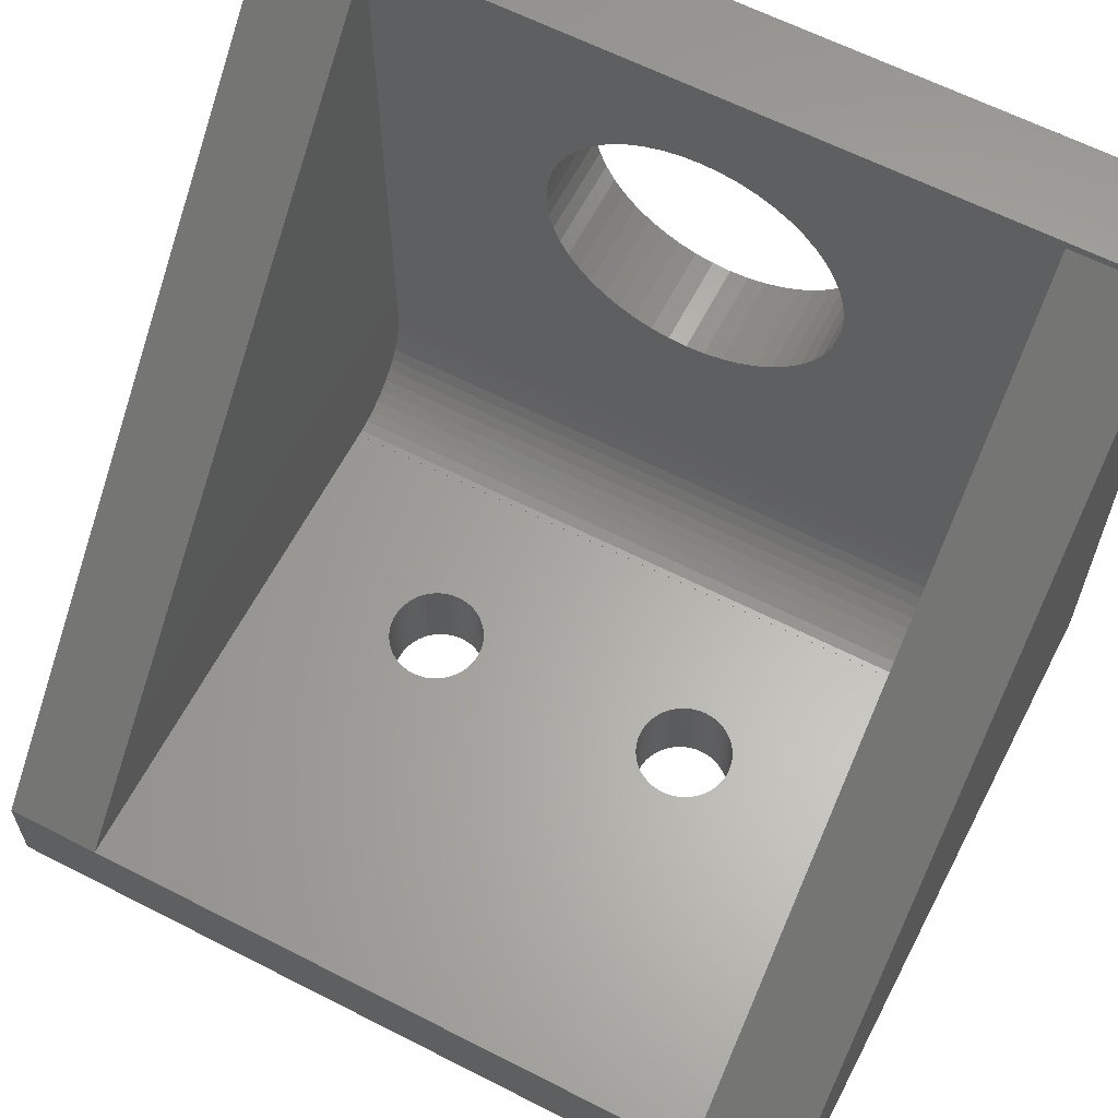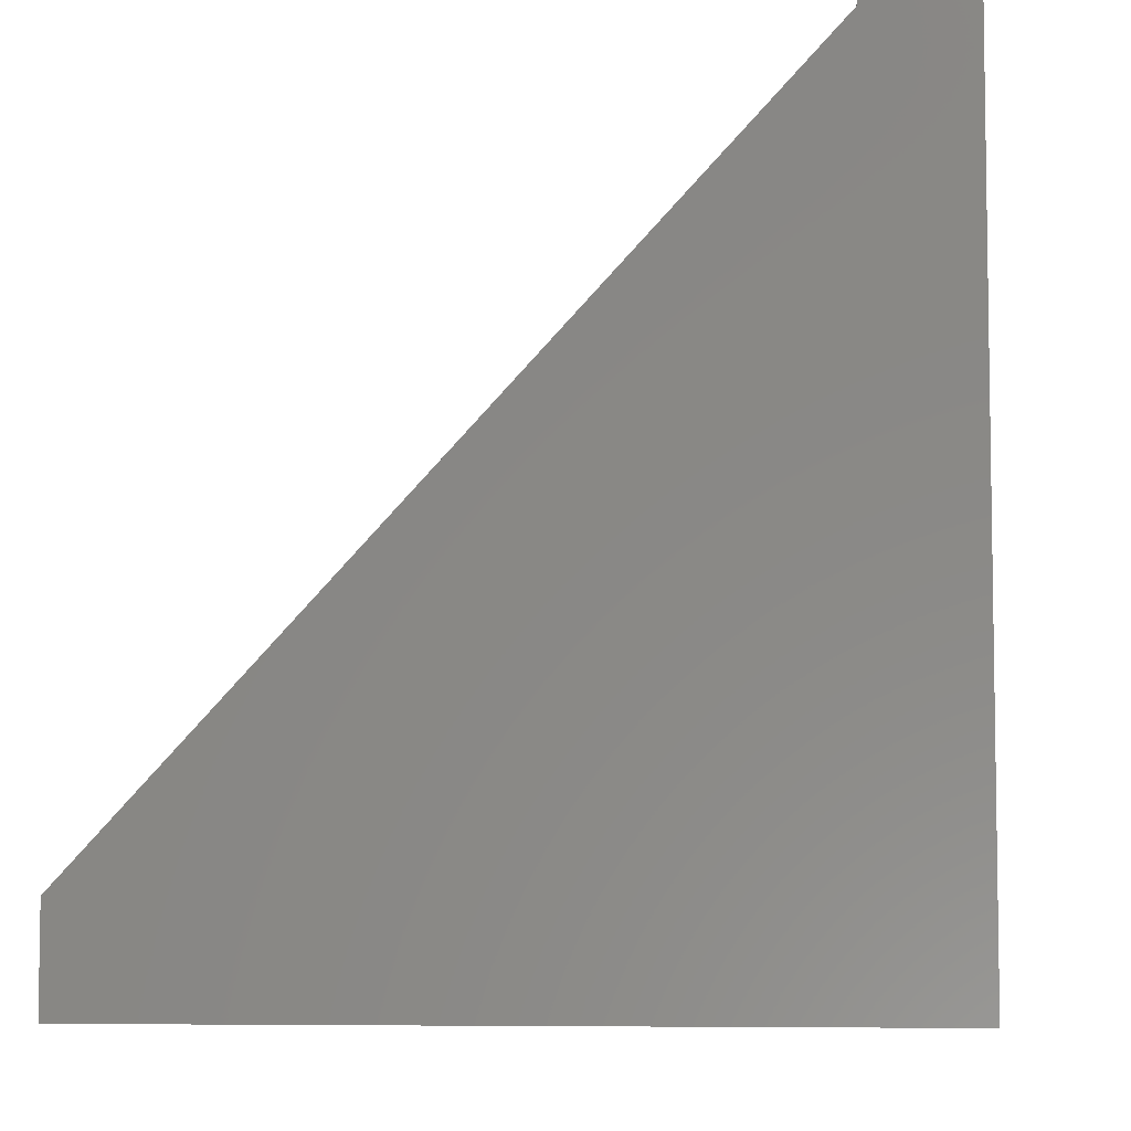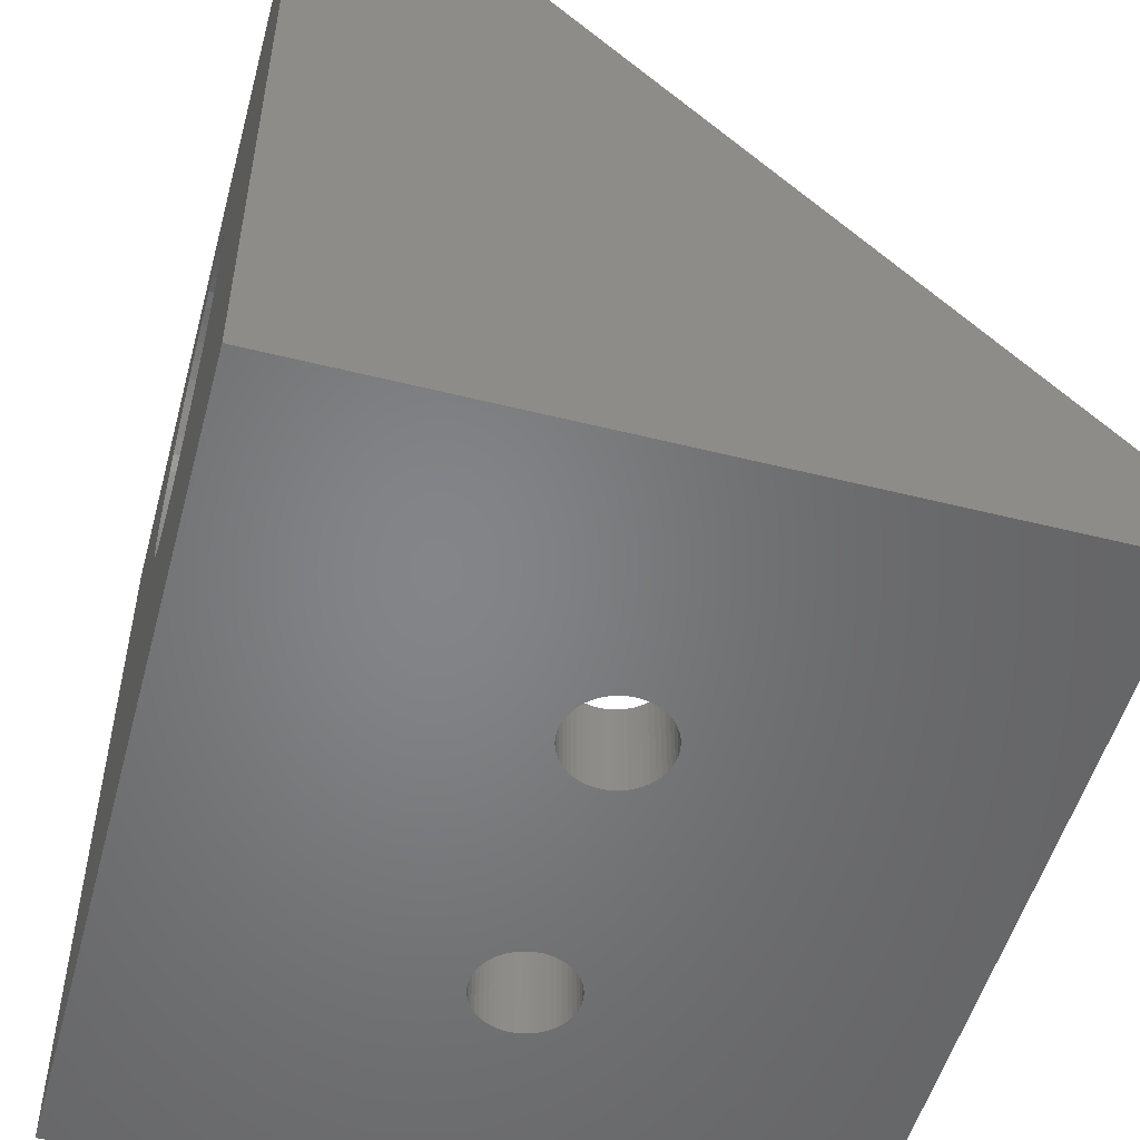
<metadata>
{"format":"stl","ext":"stl","renderer":"f3d","projection":"perspective","resolution":1024,"background":"white","views":[{"elev":62.7,"azim":117.4,"up":"+Z"},{"elev":-6.2,"azim":-174.5,"up":"+Z"},{"elev":-52.2,"azim":-15.1,"up":"+Z"}]}
</metadata>
<code>
# stl→obj: 346 verts, 700 faces
v 0 6.139 20.83
v 0 17.5 32.5
v 0 17.5 0
v 0 6.238 21.61
v 0 5.944 20.07
v 0 5.655 19.34
v 0 5.277 18.65
v 0 4.816 18.02
v 0 4.278 17.44
v 0 3.674 16.94
v 0 3.011 16.52
v 0 2.301 16.19
v 0 1.554 15.95
v 0 0.7833 15.8
v 0 0 15.75
v 0 -17.5 0
v 0 -0.7833 15.8
v 0 -1.554 15.95
v 0 -2.301 16.19
v 0 -3.011 16.52
v 0 -6.139 20.83
v 0 -17.5 32.5
v 0 -6.238 21.61
v 0 -5.944 20.07
v 0 -5.655 19.34
v 0 -5.277 18.65
v 0 -4.816 18.02
v 0 -4.278 17.44
v 0 -3.674 16.94
v 0 6.238 22.39
v 0 6.139 23.17
v 0 5.944 23.93
v 0 5.655 24.66
v 0 5.277 25.35
v 0 4.816 25.98
v 0 4.278 26.56
v 0 3.674 27.06
v 0 3.011 27.48
v 0 2.301 27.81
v 0 1.554 28.05
v 0 0.7833 28.2
v 0 0 28.25
v 0 -0.7833 28.2
v 0 -1.554 28.05
v 0 -6.238 22.39
v 0 -6.139 23.17
v 0 -5.944 23.93
v 0 -2.301 27.81
v 0 -3.011 27.48
v 0 -3.674 27.06
v 0 -4.278 26.56
v 0 -4.816 25.98
v 0 -5.277 25.35
v 0 -5.655 24.66
v 16.86 5.097 4
v 30 13.5 4
v 16.94 5.336 4
v 30 -13.5 4
v 16.98 -5.583 4
v 17 -5.833 4
v 16.94 -5.336 4
v 16.86 -5.097 4
v 16.75 4.87 4
v 16.75 -4.87 4
v 16.62 4.658 4
v 16.62 -4.658 4
v 16.46 4.464 4
v 16.46 -4.464 4
v 16.27 4.292 4
v 16.27 -4.292 4
v 16.07 4.145 4
v 16.07 -4.145 4
v 15.85 4.024 4
v 15.85 -4.024 4
v 15.62 3.931 4
v 15.62 -3.931 4
v 15.37 3.869 4
v 15.37 -3.869 4
v 15.13 3.837 4
v 15.13 -3.837 4
v 14.87 3.837 4
v 14.87 -3.837 4
v 14.63 3.869 4
v 14.63 -3.869 4
v 14.38 3.931 4
v 14.38 -3.931 4
v 14.15 4.024 4
v 14.15 -4.024 4
v 13.93 4.145 4
v 13.93 -4.145 4
v 13.73 4.292 4
v 13.73 -4.292 4
v 13.54 4.464 4
v 13.54 -4.464 4
v 13.38 4.658 4
v 13.38 -4.658 4
v 13.25 4.87 4
v 13.25 -4.87 4
v 13.14 5.097 4
v 13.14 -5.097 4
v 13.06 5.336 4
v 13.06 -5.336 4
v 8 13.5 4
v 13.02 5.583 4
v 13 5.833 4
v 8 -13.5 4
v 16.98 5.583 4
v 17 5.833 4
v 16.98 6.084 4
v 16.94 6.331 4
v 16.86 6.57 4
v 16.75 6.797 4
v 16.62 7.009 4
v 16.46 7.202 4
v 16.27 7.374 4
v 16.07 7.522 4
v 15.85 7.643 4
v 15.62 7.735 4
v 15.37 7.798 4
v 15.13 7.829 4
v 14.87 7.829 4
v 14.63 7.798 4
v 13.02 -5.583 4
v 13.02 6.084 4
v 13.06 6.331 4
v 13.14 6.57 4
v 13.25 6.797 4
v 13.38 7.009 4
v 13.54 7.202 4
v 13.73 7.374 4
v 13.93 7.522 4
v 14.15 7.643 4
v 14.38 7.735 4
v 16.98 -6.084 4
v 16.94 -6.331 4
v 16.86 -6.57 4
v 16.75 -6.797 4
v 16.62 -7.009 4
v 16.46 -7.202 4
v 16.27 -7.374 4
v 16.07 -7.522 4
v 15.85 -7.643 4
v 15.62 -7.735 4
v 15.37 -7.798 4
v 15.13 -7.829 4
v 14.87 -7.829 4
v 14.63 -7.798 4
v 14.38 -7.735 4
v 13 -5.833 4
v 13.02 -6.084 4
v 14.15 -7.643 4
v 13.93 -7.522 4
v 13.73 -7.374 4
v 13.54 -7.202 4
v 13.38 -7.009 4
v 13.25 -6.797 4
v 13.14 -6.57 4
v 13.06 -6.331 4
v 30 17.5 0
v 30 17.5 4
v 30 -17.5 0
v 30 -17.5 4
v 16.94 -5.336 0
v 16.98 5.583 0
v 17 5.833 0
v 16.94 5.336 0
v 16.86 -5.097 0
v 16.86 5.097 0
v 16.75 -4.87 0
v 16.75 4.87 0
v 16.62 -4.658 0
v 16.62 4.658 0
v 16.46 -4.464 0
v 16.46 4.464 0
v 16.27 -4.292 0
v 16.27 4.292 0
v 16.07 -4.145 0
v 16.07 4.145 0
v 15.85 -4.024 0
v 15.85 4.024 0
v 15.62 -3.931 0
v 15.62 3.931 0
v 15.37 -3.869 0
v 15.37 3.869 0
v 15.13 -3.837 0
v 15.13 3.837 0
v 14.87 -3.837 0
v 14.87 3.837 0
v 14.63 -3.869 0
v 14.63 3.869 0
v 14.38 -3.931 0
v 14.38 3.931 0
v 14.15 -4.024 0
v 14.15 4.024 0
v 13.93 -4.145 0
v 13.93 4.145 0
v 13.73 -4.292 0
v 13.73 4.292 0
v 13.54 -4.464 0
v 13.54 4.464 0
v 13.38 -4.658 0
v 13.38 4.658 0
v 13.25 -4.87 0
v 13.25 4.87 0
v 13.14 -5.097 0
v 13.14 5.097 0
v 13.06 -5.336 0
v 13.06 5.336 0
v 13.02 -5.583 0
v 13 -5.833 0
v 16.98 -5.583 0
v 17 -5.833 0
v 16.98 -6.084 0
v 16.94 -6.331 0
v 16.86 -6.57 0
v 16.75 -6.797 0
v 16.62 -7.009 0
v 16.46 -7.202 0
v 16.27 -7.374 0
v 16.07 -7.522 0
v 15.85 -7.643 0
v 15.62 -7.735 0
v 15.37 -7.798 0
v 15.13 -7.829 0
v 14.87 -7.829 0
v 14.63 -7.798 0
v 14.38 -7.735 0
v 14.15 -7.643 0
v 13.02 5.583 0
v 13.02 -6.084 0
v 13.06 -6.331 0
v 13.14 -6.57 0
v 13.25 -6.797 0
v 13.38 -7.009 0
v 13.54 -7.202 0
v 13.73 -7.374 0
v 13.93 -7.522 0
v 16.98 6.084 0
v 16.94 6.331 0
v 16.86 6.57 0
v 16.75 6.797 0
v 16.62 7.009 0
v 16.46 7.202 0
v 16.27 7.374 0
v 16.07 7.522 0
v 15.85 7.643 0
v 15.62 7.735 0
v 15.37 7.798 0
v 15.13 7.829 0
v 14.87 7.829 0
v 14.63 7.798 0
v 14.38 7.735 0
v 14.15 7.643 0
v 13.93 7.522 0
v 13 5.833 0
v 13.02 6.084 0
v 13.06 6.331 0
v 13.14 6.57 0
v 13.73 7.374 0
v 13.54 7.202 0
v 13.38 7.009 0
v 13.25 6.797 0
v 4 -17.5 32.17
v 4 -17.5 32.5
v 4 17.5 32.17
v 4 17.5 32.5
v 4 13.5 32.17
v 4 6.238 21.61
v 4 6.238 22.39
v 4 6.139 23.17
v 4 5.944 23.93
v 4 5.655 24.66
v 4 5.277 25.35
v 4 4.816 25.98
v 4 4.278 26.56
v 4 3.674 27.06
v 4 3.011 27.48
v 4 2.301 27.81
v 4 1.554 28.05
v 4 0.7833 28.2
v 4 0 28.25
v 4 -13.5 32.17
v 4 -0.7833 28.2
v 4 -6.238 22.39
v 4 -6.238 21.61
v 4 -6.139 23.17
v 4 -5.944 23.93
v 4 -5.655 24.66
v 4 -5.277 25.35
v 4 -4.816 25.98
v 4 -4.278 26.56
v 4 -3.674 27.06
v 4 -3.011 27.48
v 4 -2.301 27.81
v 4 -1.554 28.05
v 4 13.5 8
v 4 6.139 20.83
v 4 5.944 20.07
v 4 5.655 19.34
v 4 5.277 18.65
v 4 4.816 18.02
v 4 4.278 17.44
v 4 3.674 16.94
v 4 3.011 16.52
v 4 2.301 16.19
v 4 1.554 15.95
v 4 0.7833 15.8
v 4 0 15.75
v 4 -13.5 8
v 4 -0.7833 15.8
v 4 -1.554 15.95
v 4 -2.301 16.19
v 4 -3.011 16.52
v 4 -6.139 20.83
v 4 -5.944 20.07
v 4 -5.655 19.34
v 4 -3.674 16.94
v 4 -4.278 17.44
v 4 -4.816 18.02
v 4 -5.277 18.65
v 8 -13.5 4.008
v 8 13.5 4.008
v 4.495 -13.5 6.073
v 4.764 13.5 5.649
v 4.495 13.5 6.073
v 4.764 -13.5 5.649
v 5.45 13.5 4.918
v 5.857 -13.5 4.623
v 5.857 13.5 4.623
v 5.45 -13.5 4.918
v 4.032 13.5 7.499
v 4.032 -13.5 7.499
v 6.764 13.5 4.196
v 7.25 -13.5 4.071
v 7.25 13.5 4.071
v 6.764 -13.5 4.196
v 4.281 -13.5 6.527
v 4.281 13.5 6.527
v 4.126 -13.5 7.005
v 4.126 13.5 7.005
v 6.297 13.5 4.381
v 6.297 -13.5 4.381
v 5.084 13.5 5.262
v 5.084 -13.5 5.262
v 7.749 -13.5 4.008
v 7.749 13.5 4.008
f 1 2 3
f 2 1 4
f 3 5 1
f 3 6 5
f 3 7 6
f 3 8 7
f 3 9 8
f 3 10 9
f 3 11 10
f 3 12 11
f 3 13 12
f 3 14 13
f 3 15 14
f 16 15 3
f 15 16 17
f 17 16 18
f 18 16 19
f 19 16 20
f 21 22 23
f 22 21 16
f 24 16 21
f 25 16 24
f 26 16 25
f 27 16 26
f 28 16 27
f 29 16 28
f 20 16 29
f 30 2 4
f 31 2 30
f 32 2 31
f 33 2 32
f 34 2 33
f 35 2 34
f 36 2 35
f 37 2 36
f 38 2 37
f 39 2 38
f 40 2 39
f 41 2 40
f 42 2 41
f 22 42 43
f 22 43 44
f 23 22 45
f 45 22 46
f 46 22 47
f 42 22 2
f 48 22 44
f 49 22 48
f 50 22 49
f 51 22 50
f 52 22 51
f 53 22 52
f 54 22 53
f 47 22 54
f 55 56 57
f 58 59 60
f 56 55 58
f 58 61 59
f 62 58 55
f 58 62 61
f 63 62 55
f 63 64 62
f 65 64 63
f 65 66 64
f 67 66 65
f 67 68 66
f 69 68 67
f 69 70 68
f 71 70 69
f 71 72 70
f 73 72 71
f 73 74 72
f 75 74 73
f 75 76 74
f 77 76 75
f 77 78 76
f 79 78 77
f 79 80 78
f 81 80 79
f 81 82 80
f 83 82 81
f 83 84 82
f 85 84 83
f 85 86 84
f 87 86 85
f 87 88 86
f 89 88 87
f 89 90 88
f 91 90 89
f 91 92 90
f 93 92 91
f 93 94 92
f 95 94 93
f 95 96 94
f 97 96 95
f 97 98 96
f 99 98 97
f 99 100 98
f 101 100 99
f 101 102 100
f 103 101 104
f 101 103 102
f 103 104 105
f 106 102 103
f 107 56 108
f 56 109 108
f 56 110 109
f 56 111 110
f 56 112 111
f 56 113 112
f 56 114 113
f 56 115 114
f 56 116 115
f 56 117 116
f 56 118 117
f 103 118 56
f 118 103 119
f 119 103 120
f 120 103 121
f 121 103 122
f 102 106 123
f 124 103 105
f 125 103 124
f 126 103 125
f 127 103 126
f 128 103 127
f 129 103 128
f 130 103 129
f 131 103 130
f 132 103 131
f 133 103 132
f 122 103 133
f 57 56 107
f 134 58 60
f 135 58 134
f 136 58 135
f 137 58 136
f 138 58 137
f 139 58 138
f 140 58 139
f 141 58 140
f 142 58 141
f 143 58 142
f 106 143 144
f 106 144 145
f 106 145 146
f 106 146 147
f 106 147 148
f 123 106 149
f 149 106 150
f 143 106 58
f 151 106 148
f 152 106 151
f 153 106 152
f 154 106 153
f 155 106 154
f 156 106 155
f 157 106 156
f 158 106 157
f 150 106 158
f 56 159 160
f 58 159 56
f 161 58 162
f 58 161 159
f 161 163 159
f 159 164 165
f 166 159 163
f 159 166 164
f 167 166 163
f 167 168 166
f 169 168 167
f 169 170 168
f 171 170 169
f 171 172 170
f 173 172 171
f 173 174 172
f 175 174 173
f 175 176 174
f 177 176 175
f 177 178 176
f 179 178 177
f 179 180 178
f 181 180 179
f 181 182 180
f 183 182 181
f 183 184 182
f 185 184 183
f 185 186 184
f 187 186 185
f 187 188 186
f 189 188 187
f 189 190 188
f 191 190 189
f 191 192 190
f 193 192 191
f 193 194 192
f 195 194 193
f 195 196 194
f 197 196 195
f 197 198 196
f 199 198 197
f 199 200 198
f 201 200 199
f 201 202 200
f 203 202 201
f 203 204 202
f 205 204 203
f 205 206 204
f 207 206 205
f 207 208 206
f 16 207 209
f 207 16 208
f 16 209 210
f 3 208 16
f 211 161 212
f 161 213 212
f 161 214 213
f 161 215 214
f 161 216 215
f 161 217 216
f 161 218 217
f 161 219 218
f 161 220 219
f 161 221 220
f 161 222 221
f 161 223 222
f 161 224 223
f 161 225 224
f 16 225 161
f 225 16 226
f 226 16 227
f 227 16 228
f 208 3 229
f 230 16 210
f 231 16 230
f 232 16 231
f 233 16 232
f 234 16 233
f 235 16 234
f 236 16 235
f 237 16 236
f 228 16 237
f 163 161 211
f 238 159 165
f 239 159 238
f 240 159 239
f 241 159 240
f 242 159 241
f 243 159 242
f 244 159 243
f 245 159 244
f 246 159 245
f 247 159 246
f 248 159 247
f 249 159 248
f 250 159 249
f 3 250 251
f 3 251 252
f 3 252 253
f 3 253 254
f 229 3 255
f 255 3 256
f 256 3 257
f 257 3 258
f 250 3 159
f 259 3 254
f 260 3 259
f 261 3 260
f 262 3 261
f 258 3 262
f 22 263 264
f 16 263 22
f 263 16 162
f 162 16 161
f 265 2 266
f 3 265 160
f 3 160 159
f 265 3 2
f 2 264 266
f 264 2 22
f 266 267 265
f 268 267 269
f 267 270 269
f 267 271 270
f 267 272 271
f 267 273 272
f 267 274 273
f 267 275 274
f 267 276 275
f 267 277 276
f 267 278 277
f 267 279 278
f 267 280 279
f 267 281 280
f 282 281 267
f 281 282 283
f 284 282 285
f 286 282 284
f 287 282 286
f 288 282 287
f 289 282 288
f 290 282 289
f 291 282 290
f 292 282 291
f 293 282 292
f 294 282 293
f 295 282 294
f 283 282 295
f 266 282 267
f 264 282 266
f 282 264 263
f 267 268 296
f 297 296 268
f 298 296 297
f 299 296 298
f 300 296 299
f 301 296 300
f 302 296 301
f 303 296 302
f 304 296 303
f 305 296 304
f 306 296 305
f 307 296 306
f 308 296 307
f 309 308 310
f 309 310 311
f 309 311 312
f 309 312 313
f 309 285 282
f 285 309 314
f 314 309 315
f 315 309 316
f 308 309 296
f 317 309 313
f 318 309 317
f 319 309 318
f 320 309 319
f 316 309 320
f 321 103 322
f 103 321 106
f 212 59 211
f 59 212 60
f 149 209 123
f 209 149 210
f 187 80 82
f 80 187 185
f 224 146 145
f 146 224 225
f 218 140 139
f 140 218 219
f 175 68 70
f 68 175 173
f 199 92 94
f 92 199 197
f 193 86 88
f 86 193 191
f 167 64 169
f 64 167 62
f 211 61 163
f 61 211 59
f 181 74 76
f 74 181 179
f 183 76 78
f 76 183 181
f 177 70 72
f 70 177 175
f 100 203 98
f 203 100 205
f 98 201 96
f 201 98 203
f 102 205 100
f 205 102 207
f 197 90 92
f 90 197 195
f 189 82 84
f 82 189 187
f 215 135 214
f 135 215 136
f 223 145 144
f 145 223 224
f 163 62 167
f 62 163 61
f 171 68 173
f 68 171 66
f 169 66 171
f 66 169 64
f 185 78 80
f 78 185 183
f 179 72 74
f 72 179 177
f 96 199 94
f 199 96 201
f 123 207 102
f 207 123 209
f 195 88 90
f 88 195 193
f 191 84 86
f 84 191 189
f 214 134 213
f 134 214 135
f 228 152 151
f 152 228 237
f 155 233 156
f 233 155 234
f 156 232 157
f 232 156 233
f 220 142 141
f 142 220 221
f 221 143 142
f 143 221 222
f 216 136 215
f 136 216 137
f 213 60 212
f 60 213 134
f 227 151 148
f 151 227 228
f 157 231 158
f 231 157 232
f 219 141 140
f 141 219 220
f 222 144 143
f 144 222 223
f 217 137 216
f 137 217 138
f 218 138 217
f 138 218 139
f 236 154 153
f 154 236 235
f 154 234 155
f 234 154 235
f 158 230 150
f 230 158 231
f 150 210 149
f 210 150 230
f 226 148 147
f 148 226 227
f 225 147 146
f 147 225 226
f 237 153 152
f 153 237 236
f 165 109 238
f 109 165 108
f 105 256 124
f 256 105 255
f 250 120 121
f 120 250 249
f 244 114 115
f 114 244 243
f 260 130 129
f 130 260 259
f 253 133 132
f 133 253 252
f 240 112 241
f 112 240 111
f 238 110 239
f 110 238 109
f 247 117 118
f 117 247 246
f 248 118 119
f 118 248 247
f 245 115 116
f 115 245 244
f 126 262 127
f 262 126 258
f 127 261 128
f 261 127 262
f 125 258 126
f 258 125 257
f 254 132 131
f 132 254 253
f 251 121 122
f 121 251 250
f 164 108 165
f 108 164 107
f 184 79 77
f 79 184 186
f 239 111 240
f 111 239 110
f 242 114 243
f 114 242 113
f 241 113 242
f 113 241 112
f 249 119 120
f 119 249 248
f 246 116 117
f 116 246 245
f 128 260 129
f 260 128 261
f 124 257 125
f 257 124 256
f 259 131 130
f 131 259 254
f 252 122 133
f 122 252 251
f 166 107 164
f 107 166 57
f 95 204 97
f 204 95 202
f 97 206 99
f 206 97 204
f 99 208 101
f 208 99 206
f 180 75 73
f 75 180 182
f 182 77 75
f 77 182 184
f 178 73 71
f 73 178 180
f 174 69 67
f 69 174 176
f 170 55 168
f 55 170 63
f 174 65 172
f 65 174 67
f 188 83 81
f 83 188 190
f 198 93 91
f 93 198 200
f 104 255 105
f 255 104 229
f 176 71 69
f 71 176 178
f 168 57 166
f 57 168 55
f 172 63 170
f 63 172 65
f 186 81 79
f 81 186 188
f 192 87 85
f 87 192 194
f 196 91 89
f 91 196 198
f 93 202 95
f 202 93 200
f 101 229 104
f 229 101 208
f 190 85 83
f 85 190 192
f 194 89 87
f 89 194 196
f 40 278 279
f 278 40 39
f 10 304 303
f 304 10 11
f 5 297 1
f 297 5 298
f 32 272 33
f 272 32 271
f 39 277 278
f 277 39 38
f 15 310 308
f 310 15 17
f 316 24 315
f 24 316 25
f 11 305 304
f 305 11 12
f 1 268 4
f 268 1 297
f 37 275 276
f 275 37 36
f 33 273 34
f 273 33 272
f 30 270 31
f 270 30 269
f 34 274 35
f 274 34 273
f 14 308 307
f 308 14 15
f 18 312 311
f 312 18 19
f 315 21 314
f 21 315 24
f 320 25 316
f 25 320 26
f 13 307 306
f 307 13 14
f 12 306 305
f 306 12 13
f 9 303 302
f 303 9 10
f 9 301 8
f 301 9 302
f 8 300 7
f 300 8 301
f 6 298 5
f 298 6 299
f 42 280 281
f 280 42 41
f 41 279 280
f 279 41 40
f 38 276 277
f 276 38 37
f 31 271 32
f 271 31 270
f 35 275 36
f 275 35 274
f 17 311 310
f 311 17 18
f 314 23 285
f 23 314 21
f 4 269 30
f 269 4 268
f 7 299 6
f 299 7 300
f 20 317 313
f 317 20 29
f 286 47 287
f 47 286 46
f 43 281 283
f 281 43 42
f 48 295 294
f 295 48 44
f 19 313 312
f 313 19 20
f 288 53 289
f 53 288 54
f 289 52 290
f 52 289 53
f 285 45 284
f 45 285 23
f 284 46 286
f 46 284 45
f 44 283 295
f 283 44 43
f 290 51 291
f 51 290 52
f 51 292 291
f 292 51 50
f 50 293 292
f 293 50 49
f 49 294 293
f 294 49 48
f 318 27 319
f 27 318 28
f 319 26 320
f 26 319 27
f 29 318 317
f 318 29 28
f 287 54 288
f 54 287 47
f 323 324 325
f 324 323 326
f 327 328 329
f 328 327 330
f 309 331 296
f 331 309 332
f 333 334 335
f 334 333 336
f 337 325 338
f 325 337 323
f 339 338 340
f 338 339 337
f 332 340 331
f 340 332 339
f 341 336 333
f 336 341 342
f 326 343 324
f 343 326 344
f 343 330 327
f 330 343 344
f 329 342 341
f 342 329 328
f 335 345 346
f 345 335 334
f 346 321 322
f 321 346 345
f 58 309 282
f 309 321 332
f 332 321 339
f 339 321 337
f 337 321 323
f 323 321 326
f 326 321 344
f 344 321 330
f 330 321 328
f 328 321 342
f 342 321 336
f 336 321 334
f 309 58 321
f 321 58 106
f 334 321 345
f 263 58 282
f 58 263 162
f 322 296 331
f 322 331 340
f 322 340 338
f 322 338 325
f 322 325 324
f 322 324 343
f 322 343 327
f 322 327 329
f 322 329 341
f 322 341 333
f 322 333 335
f 322 335 346
f 56 296 322
f 296 56 267
f 56 322 103
f 267 160 265
f 160 267 56

</code>
